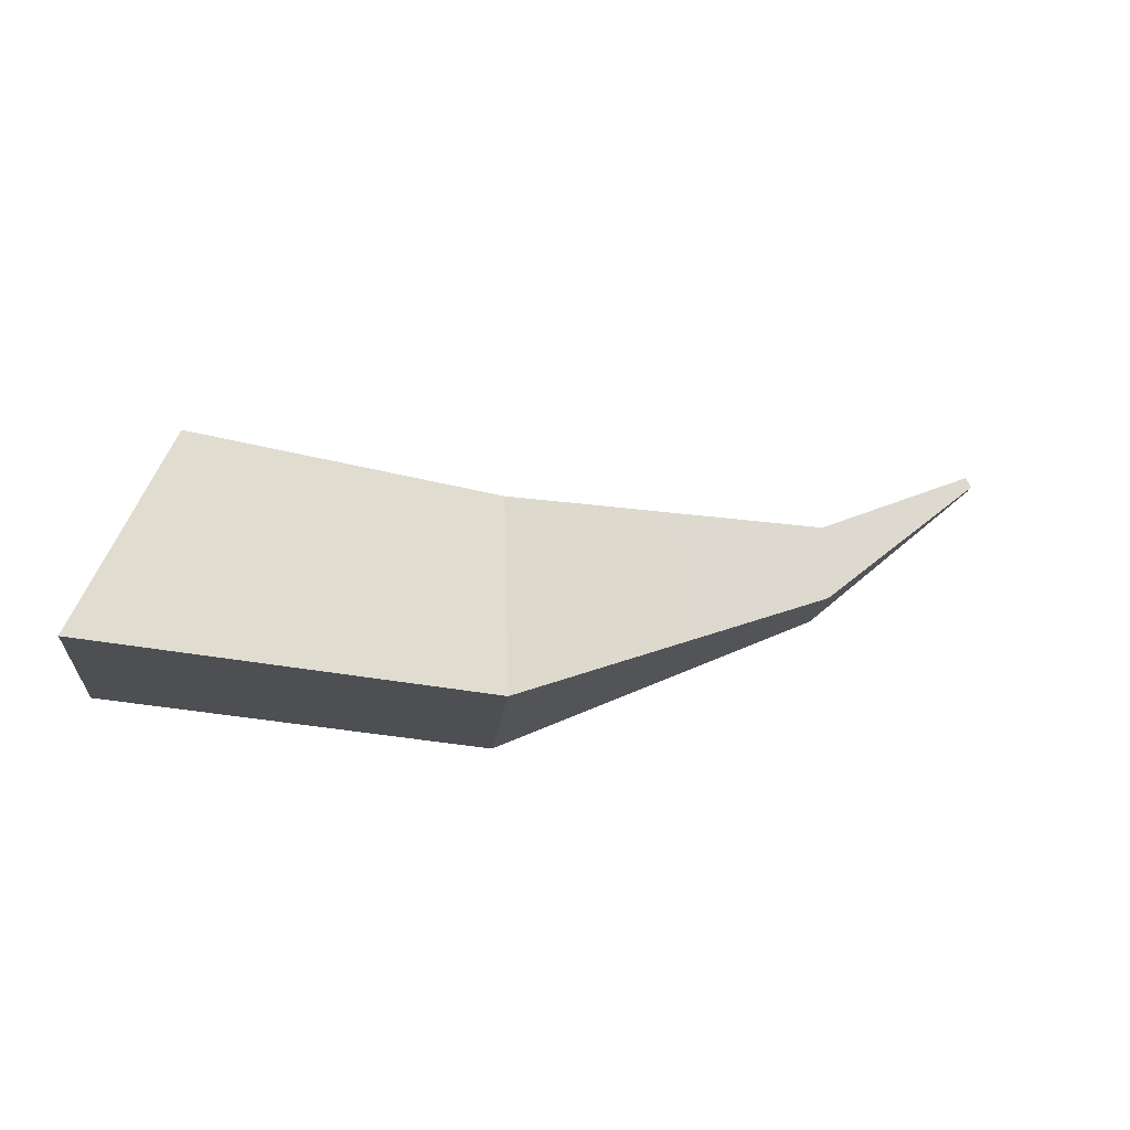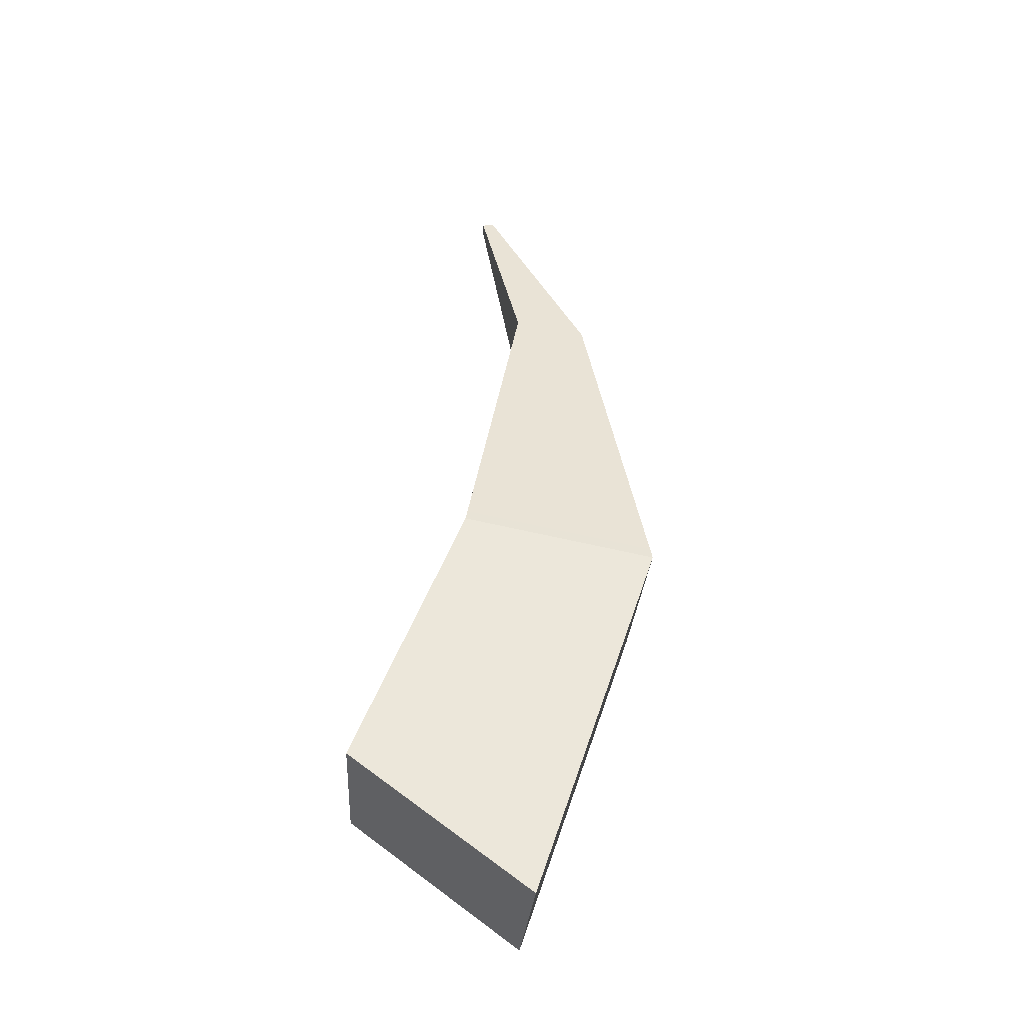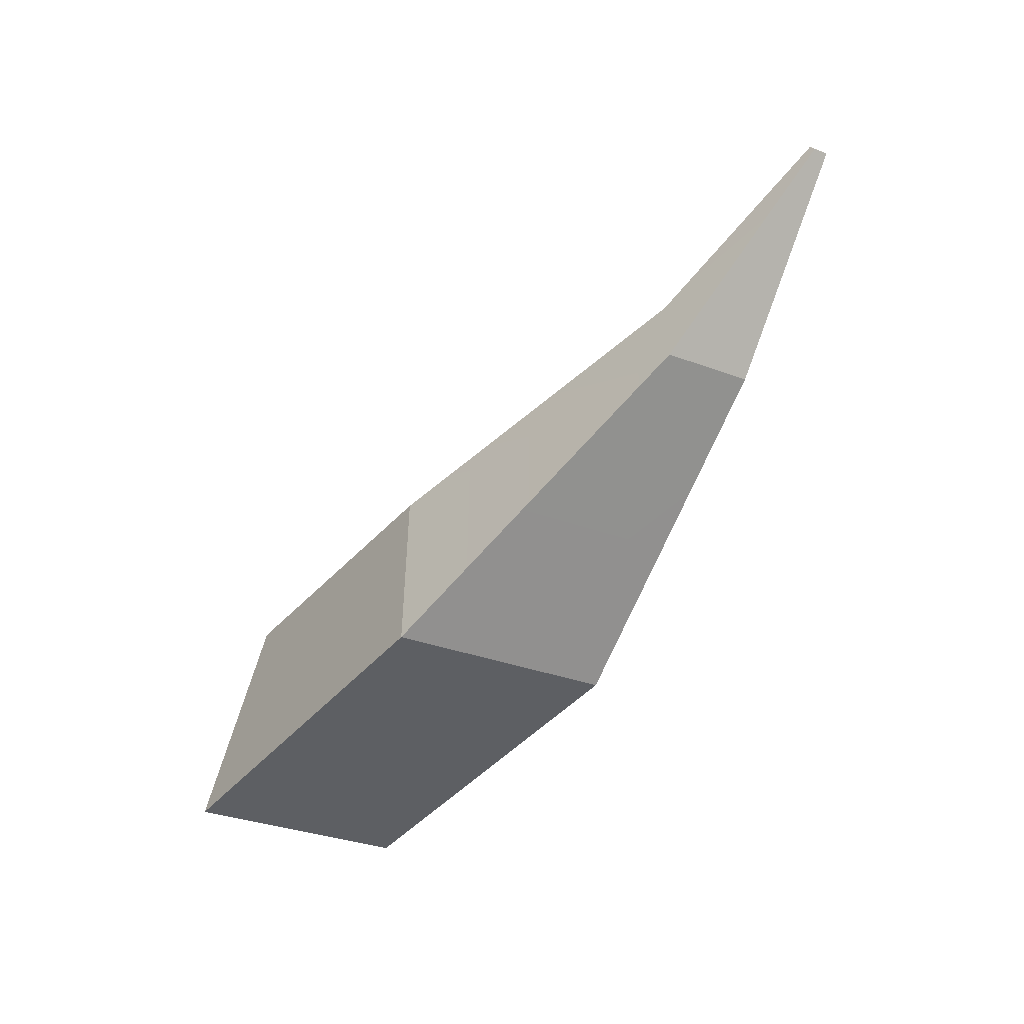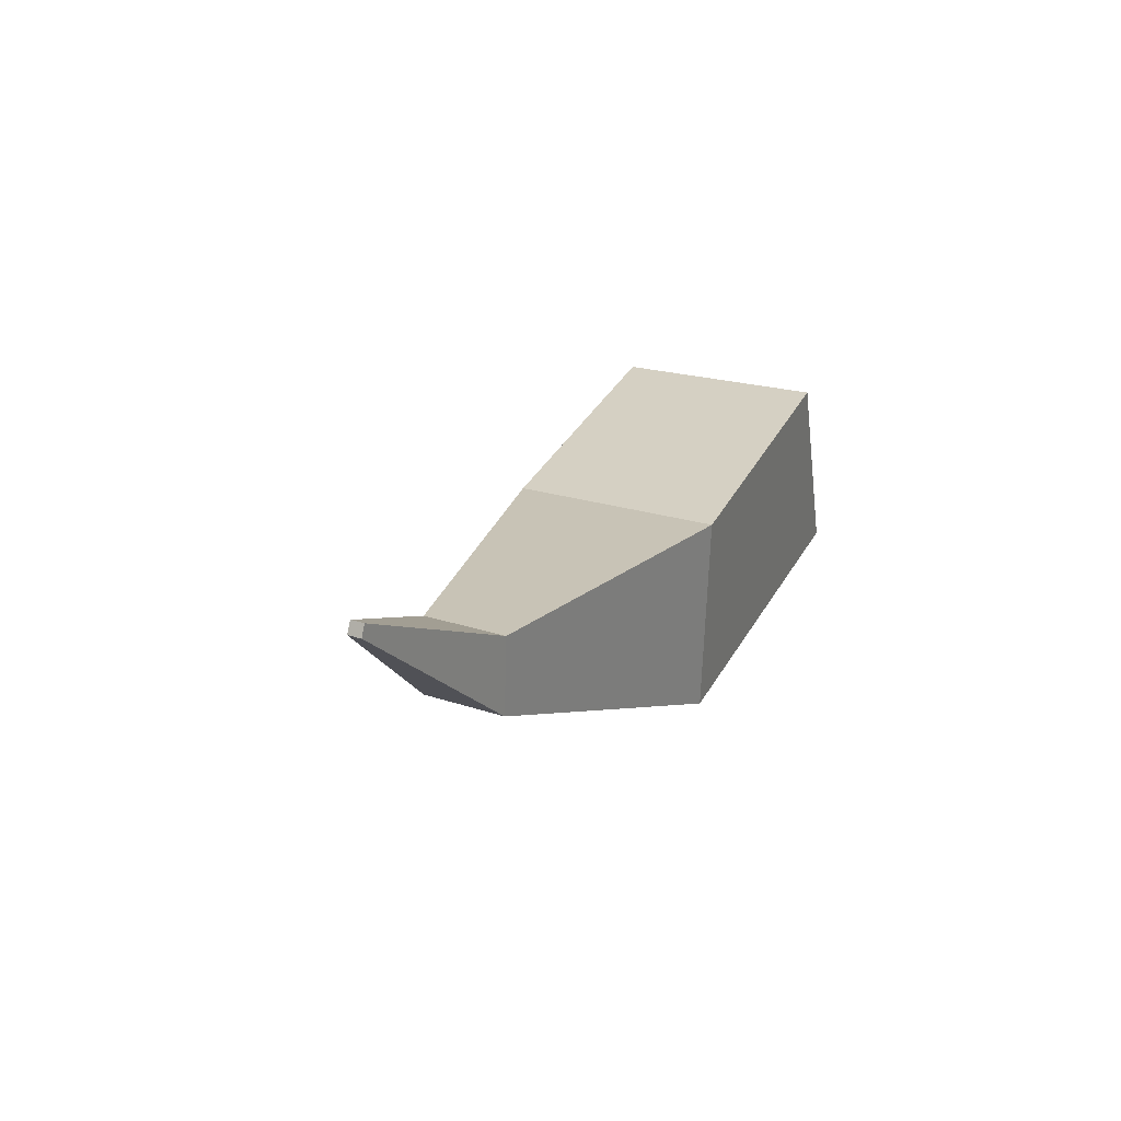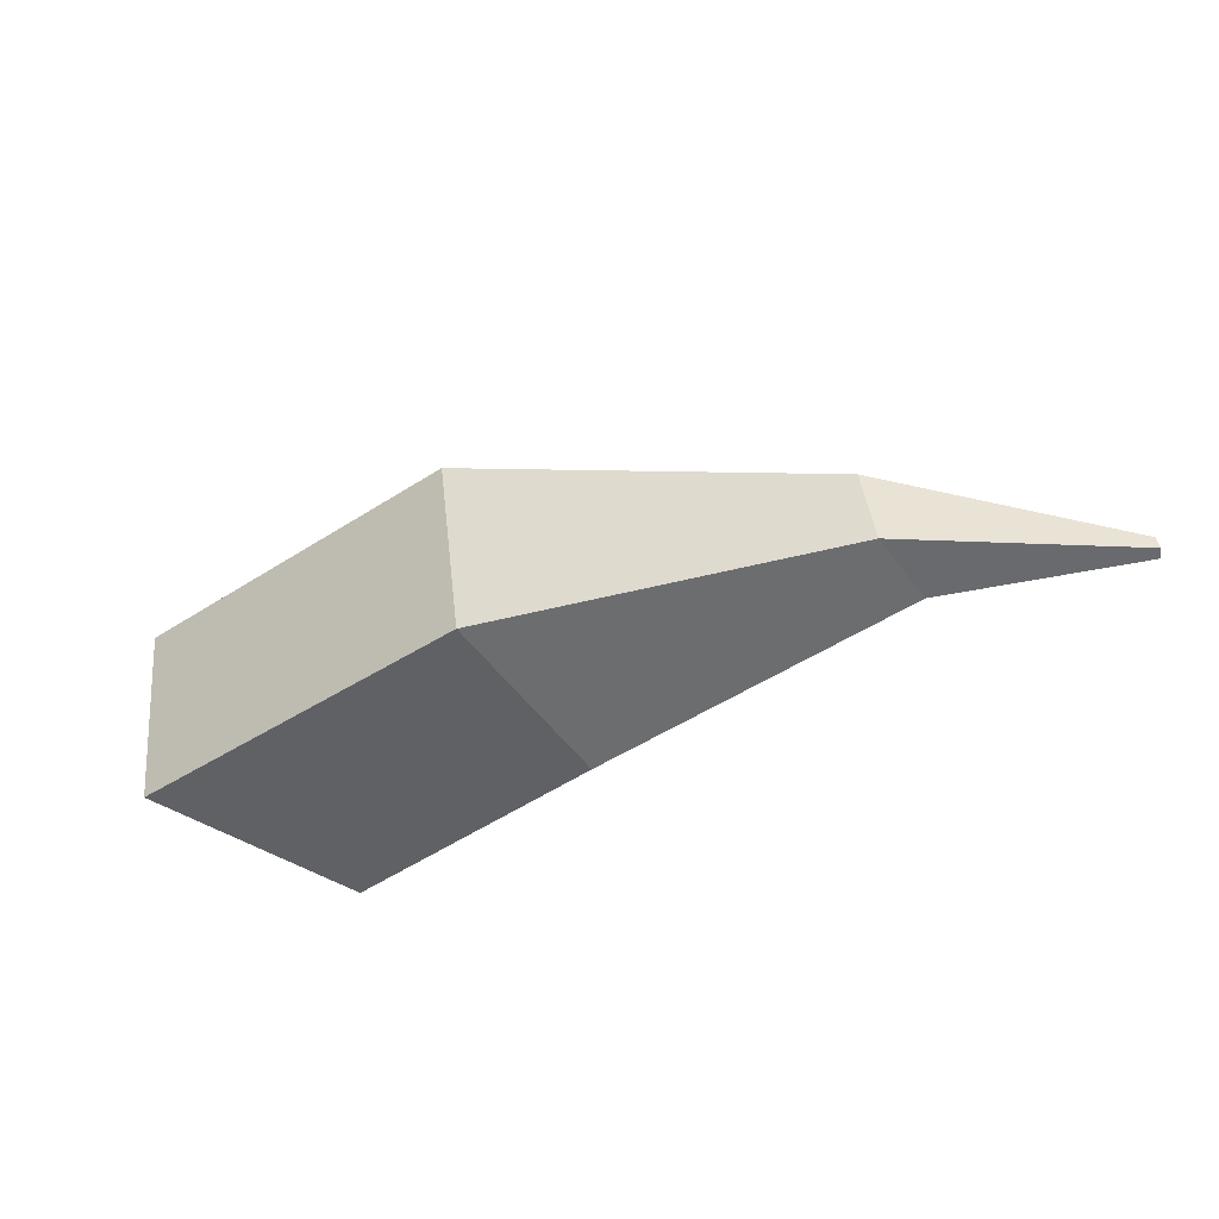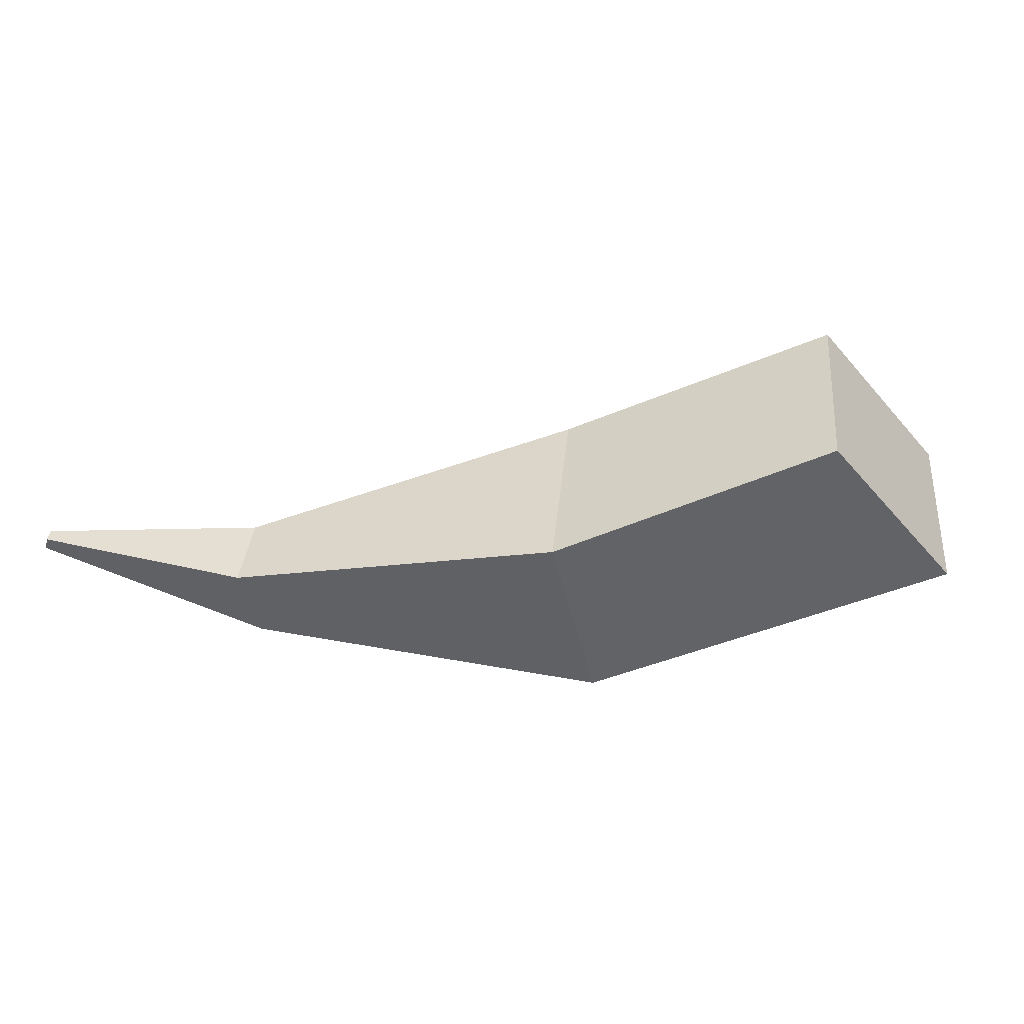
<metadata>
{"format":"obj","ext":"obj","renderer":"f3d","projection":"perspective","resolution":1024,"background":"white","views":[{"elev":-22.3,"azim":-10.2,"up":"+Y"},{"elev":57.9,"azim":-74.1,"up":"+Z"},{"elev":-45.7,"azim":59.6,"up":"+Y"},{"elev":26.6,"azim":120.2,"up":"+Y"},{"elev":-50.1,"azim":36.6,"up":"+Z"},{"elev":-49.9,"azim":-164.8,"up":"+Z"}]}
</metadata>
<code>
g Plano_Mesh
v 2.161 2.395 -0.3742
v 2.178 2.414 -0.5879
v 2.262 2.614 -0.6021
v 2.246 2.595 -0.3883
v 2.864 2.535 -0.524
v 2.87 2.542 -0.6076
v 2.554 2.399 -0.6317
v 2.538 2.381 -0.418
v 2.549 2.589 -0.6352
v 2.533 2.57 -0.4215
v 3.039 2.704 -0.5962
v 2.868 2.616 -0.6091
v 3.044 2.694 -0.5966
v 2.862 2.609 -0.5254
v 3.043 2.692 -0.5831
v 3.038 2.703 -0.5828
g off
g Plano_Goddard_None
f 1 2 3
f 3 4 1
f 5 6 7
f 7 8 5
f 8 7 2
f 2 1 8
f 9 10 4
f 4 3 9
f 7 9 3
f 3 2 7
f 10 8 1
f 1 4 10
f 11 12 6
f 6 13 11
f 12 14 10
f 10 9 12
f 9 7 6
f 6 12 9
f 5 8 10
f 10 14 5
f 11 13 15
f 15 16 11
f 14 16 15
f 15 5 14
f 13 6 5
f 5 15 13
f 16 14 12
f 12 11 16

</code>
